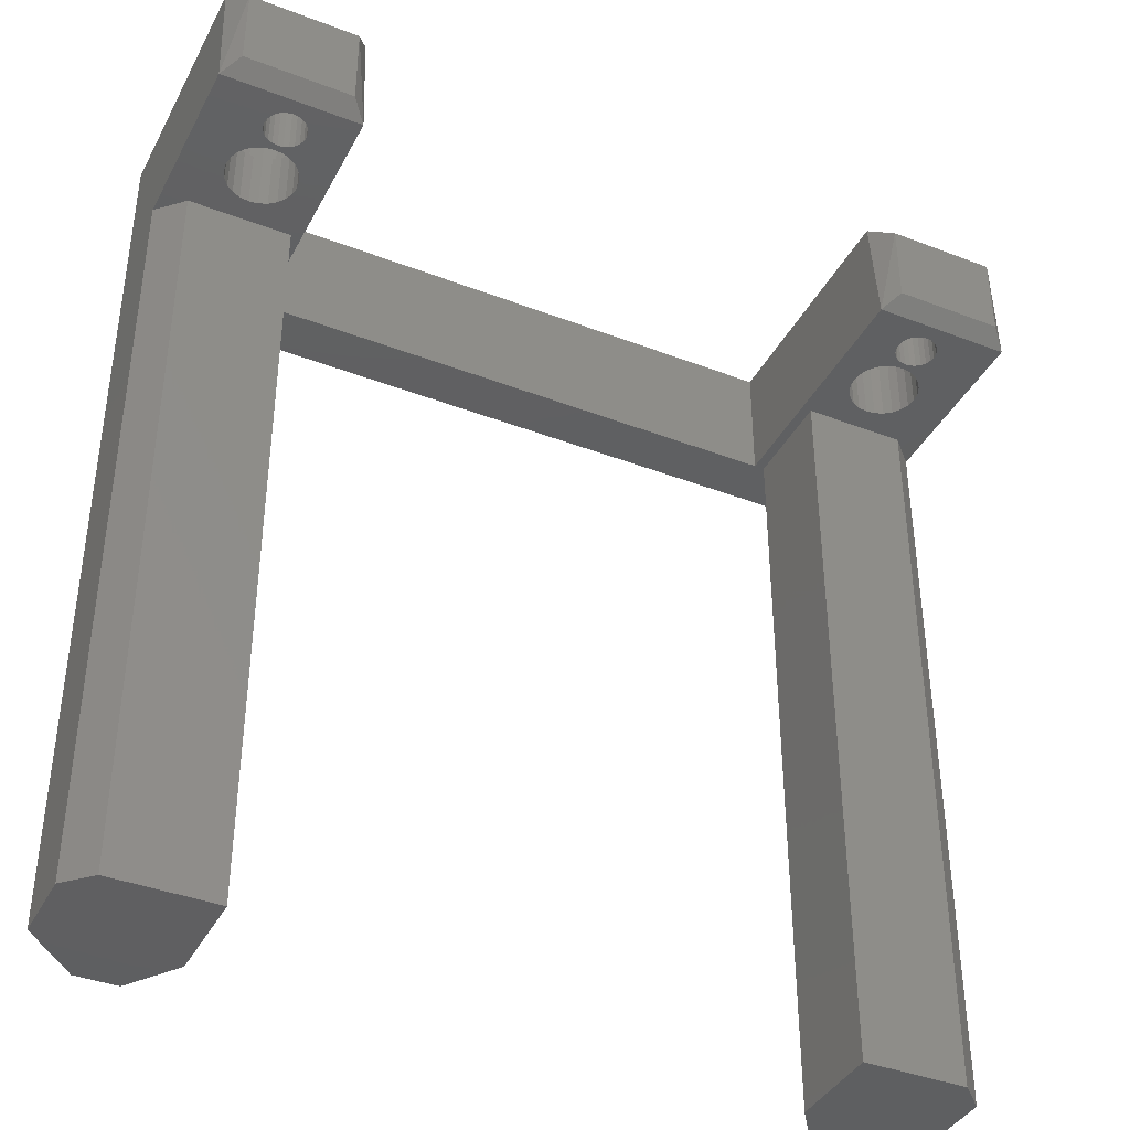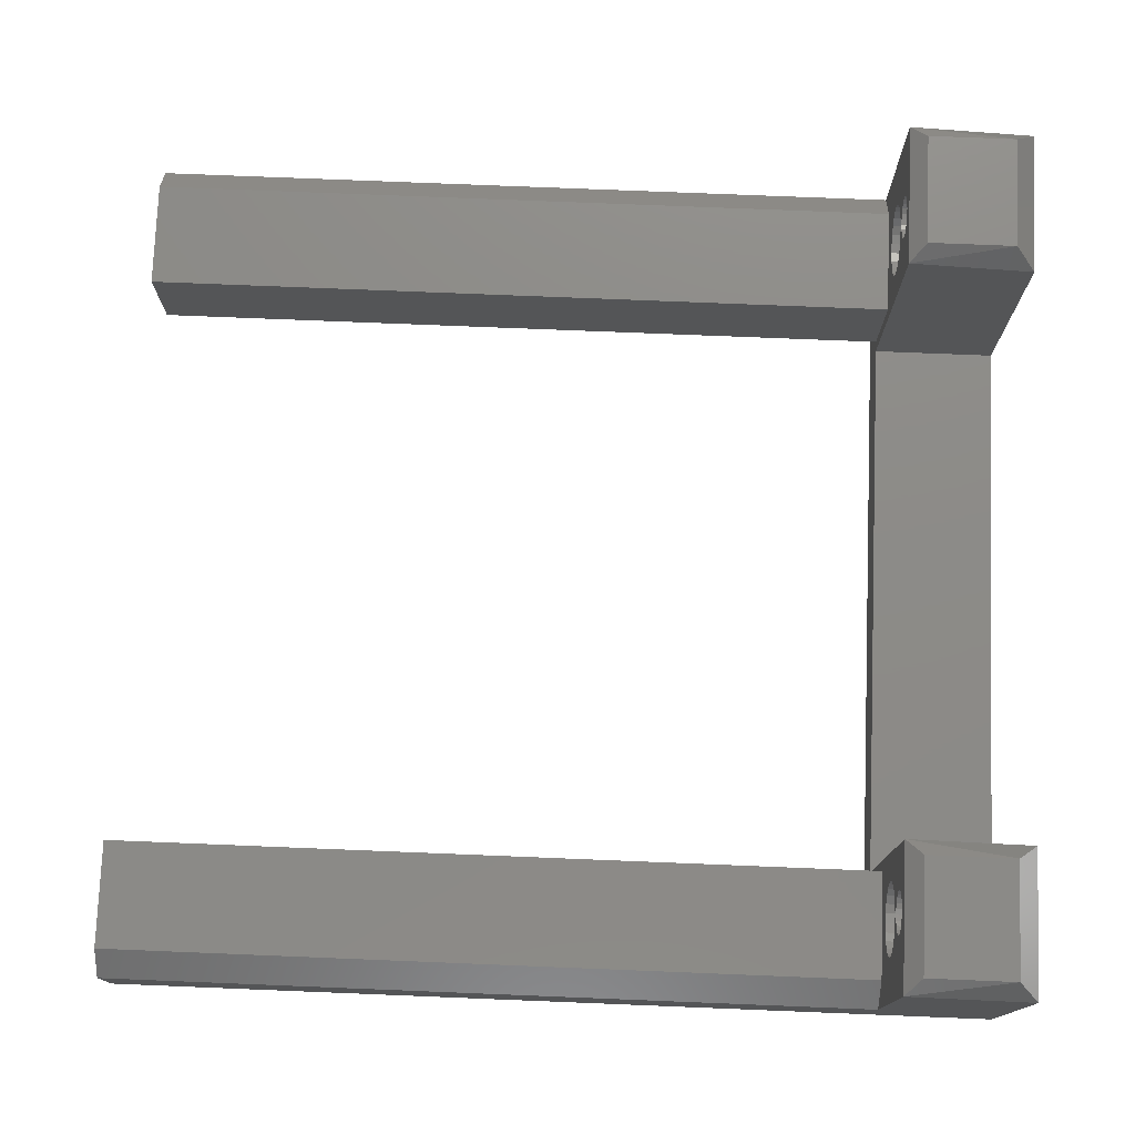
<metadata>
{"format":"stl","ext":"stl","renderer":"f3d","projection":"perspective","resolution":1024,"background":"white","views":[{"elev":-39.4,"azim":-25.6,"up":"+Y"},{"elev":76.2,"azim":92.3,"up":"+Z"}]}
</metadata>
<code>
# stl→obj: 392 verts, 788 faces
v 9.75 168 48.93
v 7.459 156.6 49.88
v 7.459 168 49.88
v 9.75 156.6 48.93
v 1.465 154.6 49.17
v 5 154.6 48.71
v 2.5 154.6 48.38
v 3.965 154.6 48.84
v 3 154.6 49.24
v 0.67 154.6 50.21
v 2.172 154.6 49.88
v 1.536 154.6 50.71
v 0.1705 154.6 51.41
v 1.136 154.6 51.67
v 0.0001367 154.6 52.71
v 1 154.6 52.71
v 1.136 154.6 53.74
v 0.1705 154.6 54
v 1.536 154.6 54.71
v 0.67 154.6 55.21
v 2.172 154.6 55.54
v 1.465 154.6 56.24
v 3 154.6 56.17
v 3.965 154.6 56.57
v 2.5 154.6 57.04
v 5 154.6 56.71
v 7.5 154.6 57.04
v 6.294 154.6 57.54
v 3.706 154.6 57.54
v 5 154.6 57.71
v 3.706 154.6 47.88
v 6.294 154.6 47.88
v 5 154.6 47.71
v 7.5 154.6 48.38
v 8.536 154.6 49.17
v 6.035 154.6 48.84
v 7 154.6 49.24
v 9.33 154.6 50.21
v 7.829 154.6 49.88
v 8.464 154.6 50.71
v 9.83 154.6 51.41
v 8.864 154.6 51.67
v 10 154.6 52.71
v 9 154.6 52.71
v 9.83 154.6 54
v 8.864 154.6 53.74
v 8.464 154.6 54.71
v 9.33 154.6 55.21
v 7.829 154.6 55.54
v 8.536 154.6 56.24
v 7 154.6 56.17
v 6.035 154.6 56.57
v 5 156.6 31.21
v 7.459 168 31.53
v 5 168 31.21
v 7.459 156.6 31.53
v -4.176 156.6 38.25
v -4.5 168 40.71
v -4.5 156.6 40.71
v -4.176 168 38.25
v 9.75 168 32.48
v 9.75 156.6 32.48
v 11.72 168 47.42
v 11.72 156.6 47.42
v 17 168 57.71
v 14 164 62.71
v 17 144.6 59.71
v 13.23 156.6 45.46
v 13.23 168 45.46
v -10 168 57.71
v -10 144.6 59.71
v -7 164 62.71
v 0.2501 168 48.93
v -1.717 156.6 47.42
v -1.717 168 47.42
v 0.2501 156.6 48.93
v 5 168 50.21
v 2.541 156.6 49.88
v 2.541 168 49.88
v 5 156.6 50.21
v 14.18 168 43.17
v 14.5 156.6 40.71
v 14.18 156.6 43.17
v 14.5 168 40.71
v 14.18 156.6 38.25
v 13.23 168 35.96
v 13.23 156.6 35.96
v 14.18 168 38.25
v -4.176 168 43.17
v -3.227 156.6 45.46
v -4.176 156.6 43.17
v -3.227 168 45.46
v -10 -1.091e-05 24.29
v -5 144.6 29.29
v -10 144.6 24.29
v -5 -4.256e-06 29.29
v 131.5 154.6 49.17
v 135 154.6 48.71
v 132.5 154.6 48.38
v 134 154.6 48.84
v 133 154.6 49.24
v 130.7 154.6 50.21
v 132.2 154.6 49.88
v 131.5 154.6 50.71
v 130.2 154.6 51.41
v 131.1 154.6 51.67
v 130 154.6 52.71
v 131 154.6 52.71
v 131.1 154.6 53.74
v 130.2 154.6 54
v 131.5 154.6 54.71
v 130.7 154.6 55.21
v 132.2 154.6 55.54
v 131.5 154.6 56.24
v 133 154.6 56.17
v 134 154.6 56.57
v 132.5 154.6 57.04
v 135 154.6 56.71
v 137.5 154.6 57.04
v 136.3 154.6 57.54
v 133.7 154.6 57.54
v 135 154.6 57.71
v 133.7 154.6 47.88
v 136.3 154.6 47.88
v 135 154.6 47.71
v 137.5 154.6 48.38
v 138.5 154.6 49.17
v 136 154.6 48.84
v 137 154.6 49.24
v 139.3 154.6 50.21
v 137.8 154.6 49.88
v 138.5 154.6 50.71
v 139.8 154.6 51.41
v 138.9 154.6 51.67
v 140 154.6 52.71
v 139 154.6 52.71
v 139.8 154.6 54
v 138.9 154.6 53.74
v 138.5 154.6 54.71
v 139.3 154.6 55.21
v 137.8 154.6 55.54
v 138.5 154.6 56.24
v 137 154.6 56.17
v 136 154.6 56.57
v 126 147.6 62.71
v 147 164 62.71
v 126 164 62.71
v 147 147.6 62.71
v 150 168 57.71
v 150 144.6 59.71
v 123 168 57.71
v 123 144.6 59.71
v -1.717 156.6 33.99
v 0.2501 168 32.48
v -1.717 168 33.99
v 0.2501 156.6 32.48
v 128.3 156.6 33.99
v 135 156.6 33.91
v 130.3 156.6 32.48
v 133.2 156.6 34.14
v 126.8 156.6 35.96
v 131.6 156.6 34.82
v 130.2 156.6 35.9
v 129.1 156.6 37.31
v 125.8 156.6 38.25
v 128.4 156.6 38.95
v 125.5 156.6 40.71
v 128.2 156.6 40.71
v 128.4 156.6 42.47
v 125.8 156.6 43.17
v 129.1 156.6 44.11
v 126.8 156.6 45.46
v 130.2 156.6 45.52
v 128.3 156.6 47.42
v 131.6 156.6 46.6
v 133.2 156.6 47.28
v 135 156.6 47.51
v 130.3 156.6 48.93
v 139.8 156.6 48.93
v 137.5 156.6 49.88
v 132.5 156.6 49.88
v 135 156.6 50.21
v 132.5 156.6 31.53
v 137.5 156.6 31.53
v 135 156.6 31.21
v 139.8 156.6 32.48
v 141.7 156.6 33.99
v 136.8 156.6 34.14
v 143.2 156.6 35.96
v 138.4 156.6 34.82
v 139.8 156.6 35.9
v 140.9 156.6 37.31
v 144.2 156.6 38.25
v 141.6 156.6 38.95
v 144.5 156.6 40.71
v 141.8 156.6 40.71
v 144.2 156.6 43.17
v 141.6 156.6 42.47
v 140.9 156.6 44.11
v 143.2 156.6 45.46
v 139.8 156.6 45.52
v 141.7 156.6 47.42
v 138.4 156.6 46.6
v 136.8 156.6 47.28
v 5 156.6 33.91
v 3.24 156.6 34.14
v -3.227 156.6 35.96
v 1.6 156.6 34.82
v 0.1918 156.6 35.9
v -0.8888 156.6 37.31
v -1.568 156.6 38.95
v -1.8 156.6 40.71
v -1.568 156.6 42.47
v -0.8888 156.6 44.11
v 0.1918 156.6 45.52
v 1.6 156.6 46.6
v 3.24 156.6 47.28
v 5 156.6 47.51
v 2.541 156.6 31.53
v 11.72 156.6 33.99
v 6.76 156.6 34.14
v 8.4 156.6 34.82
v 9.808 156.6 35.9
v 10.89 156.6 37.31
v 11.57 156.6 38.95
v 11.8 156.6 40.71
v 11.57 156.6 42.47
v 10.89 156.6 44.11
v 9.808 156.6 45.52
v 8.4 156.6 46.6
v 6.76 156.6 47.28
v 145 144.6 29.29
v 150 144.6 24.29
v 141.6 144.6 38.95
v 140.9 144.6 37.31
v 139.8 144.6 35.9
v 138.4 144.6 34.82
v 136.8 144.6 34.14
v 125 144.6 29.29
v 135 144.6 33.91
v 141.8 144.6 40.71
v 141.6 144.6 42.47
v 140.9 144.6 44.11
v 139.8 144.6 45.52
v 138.4 144.6 46.6
v 136.8 144.6 47.28
v 135 144.6 47.51
v 137.8 144.6 49.88
v 137 144.6 49.24
v 136 144.6 48.84
v 135 144.6 48.71
v 138.5 144.6 50.71
v 138.9 144.6 51.67
v 139 144.6 52.71
v 138.9 144.6 53.74
v 138.5 144.6 54.71
v 137.8 144.6 55.54
v 137 144.6 56.17
v 136 144.6 56.57
v 135 144.6 56.71
v 132 144.6 3.69e-05
v 15 144.6 10
v 8 144.6 9.389e-06
v 123 144.6 10
v 125 144.6 10
v 17 144.6 10
v 128.4 144.6 38.95
v 129.1 144.6 37.31
v 130.2 144.6 35.9
v 131.6 144.6 34.82
v 133.2 144.6 34.14
v 128.2 144.6 40.71
v 128.4 144.6 42.47
v 129.1 144.6 44.11
v 130.2 144.6 45.52
v 131.6 144.6 46.6
v 133.2 144.6 47.28
v 132.2 144.6 49.88
v 133 144.6 49.24
v 134 144.6 48.84
v 131.5 144.6 50.71
v 131.1 144.6 51.67
v 131 144.6 52.71
v 131.1 144.6 53.74
v 131.5 144.6 54.71
v 132.2 144.6 55.54
v 133 144.6 56.17
v 134 144.6 56.57
v 15 144.6 29.29
v 11.57 144.6 38.95
v 10.89 144.6 37.31
v 9.808 144.6 35.9
v 8.4 144.6 34.82
v 6.76 144.6 34.14
v 5 144.6 33.91
v 11.8 144.6 40.71
v 11.57 144.6 42.47
v 10.89 144.6 44.11
v 9.808 144.6 45.52
v 8.4 144.6 46.6
v 6.76 144.6 47.28
v 7.829 144.6 49.88
v 5 144.6 47.51
v 7 144.6 49.24
v 6.035 144.6 48.84
v 5 144.6 48.71
v 8.464 144.6 50.71
v 8.864 144.6 51.67
v 9 144.6 52.71
v 8.864 144.6 53.74
v 8.464 144.6 54.71
v 7.829 144.6 55.54
v 7 144.6 56.17
v 6.035 144.6 56.57
v 5 144.6 56.71
v -1.568 144.6 38.95
v -0.8888 144.6 37.31
v 0.1918 144.6 35.9
v 1.6 144.6 34.82
v 3.24 144.6 34.14
v -1.8 144.6 40.71
v -1.568 144.6 42.47
v -0.8888 144.6 44.11
v 0.1918 144.6 45.52
v 1.6 144.6 46.6
v 3.24 144.6 47.28
v 2.172 144.6 49.88
v 3 144.6 49.24
v 3.965 144.6 48.84
v 1.536 144.6 50.71
v 1.136 144.6 51.67
v 1 144.6 52.71
v 1.136 144.6 53.74
v 1.536 144.6 54.71
v 2.172 144.6 55.54
v 3 144.6 56.17
v 3.965 144.6 56.57
v -3.227 168 35.96
v 14 147.6 62.71
v -7 147.6 62.71
v 2.541 168 31.53
v 141.7 168 47.42
v 139.8 168 48.93
v 144.2 168 38.25
v 144.5 168 40.71
v 132.5 168 49.88
v 130.3 168 48.93
v 11.72 168 33.99
v 137.5 168 31.53
v 135 168 31.21
v 144.2 168 43.17
v 135 168 50.21
v 143.2 168 45.46
v 126.8 168 35.96
v 128.3 168 33.99
v 132.5 168 31.53
v 130.3 168 32.48
v 125.8 168 43.17
v 126.8 168 45.46
v 143.2 168 35.96
v 137.5 168 49.88
v 128.3 168 47.42
v 125.5 168 40.71
v 125.8 168 38.25
v 139.8 168 32.48
v 141.7 168 33.99
v -10 168 10
v 15 168 10
v -0.0001216 160 0.0001056
v 150 168 10
v 140 160 4.556e-05
v 123 168 10
v 17 168 10
v 125 168 10
v 128 168 57.71
v 150 0.0001403 24.29
v 145 0.0001381 29.29
v 12 168 57.71
v 0 0 0
v -10 -8.855e-06 10
v 132 0.0001154 -4.103e-05
v 140 0.0001225 -4.184e-05
v 8 7.084e-06 -8.098e-07
v 15 1.131e-05 10
v 150 0.0001313 10
v 127.3 2.305e-05 29.29
v 125 0.0001204 29.29
v 142.7 0.0001008 29.29
v 15 1.345e-05 29.29
v 12.75 -8.789e-05 29.29
v -2.748 -3.762e-05 29.29
v 125 9.796e-05 10
f 1 2 3
f 2 1 4
f 5 6 7
f 6 5 8
f 8 5 9
f 9 5 10
f 9 10 11
f 11 10 12
f 12 10 13
f 12 13 14
f 14 13 15
f 14 15 16
f 16 15 17
f 17 15 18
f 17 18 19
f 19 18 20
f 19 20 21
f 21 20 22
f 21 22 23
f 23 22 24
f 24 22 25
f 24 25 26
f 26 25 27
f 27 25 28
f 28 25 29
f 28 29 30
f 31 32 33
f 32 31 34
f 34 31 7
f 34 7 35
f 35 7 6
f 35 6 36
f 35 36 37
f 35 37 38
f 38 37 39
f 38 39 40
f 38 40 41
f 41 40 42
f 41 42 43
f 43 42 44
f 43 44 45
f 45 44 46
f 45 46 47
f 45 47 48
f 48 47 49
f 48 49 50
f 50 49 51
f 50 51 52
f 50 52 27
f 27 52 26
f 53 54 55
f 54 53 56
f 57 58 59
f 58 57 60
f 56 61 54
f 61 56 62
f 63 4 1
f 4 63 64
f 65 66 67
f 63 68 64
f 68 63 69
f 70 71 72
f 73 74 75
f 74 73 76
f 77 78 79
f 78 77 80
f 81 82 83
f 82 81 84
f 69 83 68
f 83 69 81
f 85 86 87
f 86 85 88
f 89 90 91
f 90 89 92
f 93 94 95
f 94 93 96
f 97 98 99
f 98 97 100
f 100 97 101
f 101 97 102
f 101 102 103
f 103 102 104
f 104 102 105
f 104 105 106
f 106 105 107
f 106 107 108
f 108 107 109
f 109 107 110
f 109 110 111
f 111 110 112
f 111 112 113
f 113 112 114
f 113 114 115
f 115 114 116
f 116 114 117
f 116 117 118
f 118 117 119
f 119 117 120
f 120 117 121
f 120 121 122
f 123 124 125
f 124 123 126
f 126 123 99
f 126 99 127
f 127 99 98
f 127 98 128
f 127 128 129
f 127 129 130
f 130 129 131
f 130 131 132
f 130 132 133
f 133 132 134
f 133 134 135
f 135 134 136
f 135 136 137
f 137 136 138
f 137 138 139
f 137 139 140
f 140 139 141
f 140 141 142
f 142 141 143
f 142 143 144
f 142 144 119
f 119 144 118
f 145 146 147
f 146 145 148
f 149 146 150
f 146 148 150
f 151 152 147
f 153 154 155
f 154 153 156
f 157 158 159
f 158 157 160
f 160 157 161
f 160 161 162
f 162 161 163
f 163 161 164
f 164 161 165
f 164 165 166
f 166 165 167
f 166 167 168
f 168 167 169
f 169 167 170
f 169 170 171
f 171 170 172
f 171 172 173
f 173 172 174
f 173 174 175
f 175 174 176
f 176 174 177
f 177 174 178
f 177 178 179
f 179 178 180
f 180 178 181
f 180 181 182
f 183 184 185
f 184 183 186
f 186 183 159
f 186 159 187
f 187 159 158
f 187 158 188
f 187 188 189
f 189 188 190
f 189 190 191
f 189 191 192
f 189 192 193
f 193 192 194
f 193 194 195
f 195 194 196
f 195 196 197
f 197 196 198
f 197 198 199
f 197 199 200
f 200 199 201
f 200 201 202
f 202 201 203
f 202 203 204
f 202 204 177
f 202 177 179
f 145 147 152
f 153 205 156
f 205 153 206
f 206 153 207
f 206 207 208
f 208 207 209
f 209 207 210
f 210 207 57
f 210 57 211
f 211 57 59
f 211 59 212
f 212 59 213
f 213 59 91
f 213 91 214
f 214 91 90
f 214 90 215
f 215 90 74
f 215 74 216
f 216 74 217
f 217 74 218
f 218 74 76
f 218 76 4
f 4 76 2
f 2 76 78
f 2 78 80
f 219 56 53
f 56 219 62
f 62 219 156
f 62 156 220
f 220 156 205
f 220 205 221
f 220 221 87
f 87 221 222
f 87 222 223
f 87 223 224
f 87 224 85
f 85 224 225
f 85 225 82
f 82 225 226
f 82 226 83
f 83 226 227
f 83 227 228
f 83 228 68
f 68 228 229
f 68 229 64
f 64 229 230
f 64 230 231
f 64 231 218
f 64 218 4
f 150 232 233
f 232 150 234
f 232 234 235
f 232 235 236
f 232 236 237
f 232 237 238
f 232 238 239
f 239 238 240
f 234 150 241
f 241 150 242
f 242 150 243
f 243 150 244
f 244 150 245
f 245 150 246
f 246 150 247
f 247 150 248
f 247 248 249
f 247 249 250
f 247 250 251
f 248 150 252
f 252 150 253
f 253 150 254
f 254 150 255
f 255 150 256
f 256 150 257
f 257 150 258
f 258 150 259
f 259 150 260
f 261 262 263
f 262 261 264
f 264 261 265
f 262 264 266
f 264 265 152
f 152 265 239
f 152 239 267
f 267 239 268
f 268 239 269
f 269 239 270
f 270 239 271
f 271 239 240
f 152 267 272
f 152 272 273
f 152 273 274
f 152 274 275
f 152 275 276
f 152 276 277
f 152 277 278
f 278 277 247
f 278 247 279
f 279 247 280
f 280 247 251
f 152 278 281
f 152 281 282
f 152 282 283
f 152 283 284
f 152 284 285
f 152 285 286
f 152 286 287
f 152 287 288
f 152 288 260
f 152 260 150
f 266 289 262
f 289 266 67
f 289 67 290
f 289 290 291
f 289 291 292
f 289 292 293
f 289 293 294
f 289 294 94
f 94 294 295
f 290 67 296
f 296 67 297
f 297 67 298
f 298 67 299
f 299 67 300
f 300 67 301
f 301 67 302
f 301 302 303
f 303 302 304
f 303 304 305
f 303 305 306
f 302 67 307
f 307 67 308
f 308 67 309
f 309 67 310
f 310 67 311
f 311 67 312
f 312 67 313
f 313 67 314
f 314 67 315
f 315 67 71
f 94 71 95
f 71 94 316
f 316 94 317
f 317 94 318
f 318 94 319
f 319 94 320
f 320 94 295
f 71 316 321
f 71 321 322
f 71 322 323
f 71 323 324
f 71 324 325
f 71 325 326
f 71 326 303
f 71 303 327
f 327 303 328
f 328 303 329
f 329 303 306
f 71 327 330
f 71 330 331
f 71 331 332
f 71 332 333
f 71 333 334
f 71 334 335
f 71 335 336
f 71 336 337
f 71 337 315
f 207 60 57
f 60 207 338
f 67 66 339
f 340 66 72
f 66 340 339
f 3 80 77
f 80 3 2
f 58 91 59
f 91 58 89
f 79 76 73
f 76 79 78
f 177 277 176
f 277 177 247
f 156 341 154
f 341 156 219
f 92 74 90
f 74 92 75
f 342 179 343
f 179 342 202
f 195 344 193
f 344 195 345
f 346 178 347
f 178 346 181
f 87 348 220
f 348 87 86
f 185 349 350
f 349 185 184
f 351 195 197
f 195 351 345
f 219 55 341
f 55 219 53
f 153 338 207
f 338 153 155
f 352 181 346
f 181 352 182
f 62 348 61
f 348 62 220
f 82 88 85
f 88 82 84
f 72 71 340
f 318 208 209
f 208 318 319
f 175 275 173
f 275 175 276
f 217 325 216
f 325 217 326
f 201 243 244
f 243 201 199
f 342 200 202
f 200 342 353
f 295 221 205
f 221 295 294
f 157 354 161
f 354 157 355
f 316 212 321
f 212 316 211
f 353 197 200
f 197 353 351
f 267 168 272
f 168 267 166
f 159 356 357
f 356 159 183
f 268 166 267
f 166 268 164
f 358 172 170
f 172 358 359
f 193 360 189
f 360 193 344
f 240 188 158
f 188 240 238
f 343 180 361
f 180 343 179
f 204 247 177
f 247 204 246
f 318 210 317
f 210 318 209
f 347 174 362
f 174 347 178
f 235 191 236
f 191 235 192
f 363 170 167
f 170 363 358
f 165 363 167
f 363 165 364
f 183 350 356
f 350 183 185
f 361 182 352
f 182 361 180
f 184 365 349
f 365 184 186
f 157 357 355
f 357 157 159
f 359 174 172
f 174 359 362
f 186 366 365
f 366 186 187
f 161 364 165
f 364 161 354
f 270 160 162
f 160 270 271
f 168 273 272
f 273 168 169
f 189 366 187
f 366 189 360
f 171 275 274
f 275 171 173
f 294 222 221
f 222 294 293
f 296 225 290
f 225 296 226
f 203 246 204
f 246 203 245
f 293 223 222
f 223 293 292
f 169 274 273
f 274 169 171
f 141 258 143
f 258 141 257
f 249 131 129
f 131 249 248
f 213 323 322
f 323 213 214
f 141 256 257
f 256 141 139
f 271 158 160
f 158 271 240
f 227 296 297
f 296 227 226
f 198 241 242
f 241 198 196
f 241 194 234
f 194 241 196
f 319 206 208
f 206 319 320
f 216 324 215
f 324 216 325
f 290 224 291
f 224 290 225
f 281 106 282
f 106 281 104
f 218 326 217
f 326 218 303
f 201 245 203
f 245 201 244
f 229 298 299
f 298 229 228
f 251 128 98
f 128 251 250
f 237 191 190
f 191 237 236
f 229 300 230
f 300 229 299
f 199 242 243
f 242 199 198
f 269 162 163
f 162 269 270
f 238 190 188
f 190 238 237
f 234 192 235
f 192 234 194
f 176 276 175
f 276 176 277
f 269 164 268
f 164 269 163
f 280 98 100
f 98 280 251
f 26 337 24
f 337 26 315
f 52 315 26
f 315 52 314
f 111 286 285
f 286 111 113
f 212 322 321
f 322 212 213
f 109 285 284
f 285 109 111
f 307 39 302
f 39 307 40
f 138 254 255
f 254 138 136
f 17 334 333
f 334 17 19
f 309 42 308
f 42 309 44
f 228 297 298
f 297 228 227
f 230 301 231
f 301 230 300
f 19 335 334
f 335 19 21
f 252 131 248
f 131 252 132
f 253 132 252
f 132 253 134
f 115 286 113
f 286 115 287
f 144 260 118
f 260 144 259
f 320 205 206
f 205 320 295
f 250 129 128
f 129 250 249
f 278 101 103
f 101 278 279
f 291 223 292
f 223 291 224
f 49 313 51
f 313 49 312
f 51 314 52
f 314 51 313
f 143 259 144
f 259 143 258
f 279 100 101
f 100 279 280
f 282 108 283
f 108 282 106
f 317 211 316
f 211 317 210
f 139 255 256
f 255 139 138
f 231 303 218
f 303 231 301
f 49 311 312
f 311 49 47
f 305 37 36
f 37 305 304
f 23 335 21
f 335 23 336
f 116 287 115
f 287 116 288
f 214 324 323
f 324 214 215
f 328 8 9
f 8 328 329
f 254 134 253
f 134 254 136
f 278 104 281
f 104 278 103
f 108 284 283
f 284 108 109
f 118 288 116
f 288 118 260
f 16 333 332
f 333 16 17
f 327 12 330
f 12 327 11
f 329 6 8
f 6 329 306
f 308 40 307
f 40 308 42
f 24 336 23
f 336 24 337
f 46 309 310
f 309 46 44
f 331 16 332
f 16 331 14
f 47 310 311
f 310 47 46
f 304 39 37
f 39 304 302
f 367 368 369
f 369 370 371
f 370 369 368
f 370 368 372
f 372 368 373
f 370 372 374
f 327 9 11
f 9 327 328
f 330 14 331
f 14 330 12
f 306 36 6
f 36 306 305
f 148 152 150
f 152 148 145
f 147 375 151
f 375 147 146
f 146 149 375
f 67 340 71
f 340 67 339
f 376 232 377
f 232 376 233
f 70 65 378
f 65 70 72
f 65 72 66
f 151 374 372
f 374 151 364
f 374 364 354
f 374 354 355
f 374 355 370
f 370 355 357
f 370 357 356
f 370 356 350
f 364 151 363
f 363 151 358
f 358 151 359
f 359 151 362
f 362 151 347
f 347 151 346
f 346 151 352
f 370 344 149
f 344 370 360
f 360 370 366
f 366 370 365
f 365 370 349
f 349 370 350
f 149 344 345
f 149 345 351
f 149 351 353
f 149 353 342
f 149 342 343
f 149 343 361
f 149 361 352
f 149 352 151
f 149 151 375
f 367 379 380
f 379 367 369
f 373 67 266
f 67 373 65
f 369 263 379
f 263 369 371
f 263 371 261
f 261 371 381
f 381 371 382
f 383 379 263
f 263 384 383
f 384 263 262
f 70 95 71
f 95 70 367
f 95 380 93
f 380 95 367
f 370 382 371
f 382 370 385
f 151 264 152
f 264 151 372
f 386 239 387
f 239 386 232
f 232 386 388
f 232 388 377
f 384 379 383
f 379 384 380
f 380 384 389
f 380 389 93
f 93 389 390
f 390 96 93
f 96 390 391
f 377 386 376
f 386 377 388
f 385 381 382
f 381 385 392
f 392 385 387
f 387 385 376
f 387 376 386
f 96 289 94
f 289 96 391
f 289 391 390
f 289 390 389
f 370 376 385
f 376 370 233
f 233 370 150
f 150 370 149
f 265 381 392
f 381 265 261
f 367 341 55
f 341 367 154
f 154 367 155
f 155 367 338
f 338 367 60
f 60 367 70
f 60 70 58
f 58 70 89
f 89 70 92
f 92 70 75
f 75 70 73
f 73 70 79
f 79 70 77
f 77 70 378
f 367 373 368
f 373 367 348
f 373 348 86
f 373 86 88
f 373 88 65
f 348 367 61
f 61 367 54
f 54 367 55
f 65 88 84
f 65 84 81
f 65 81 69
f 65 69 63
f 65 63 1
f 65 1 3
f 65 3 77
f 65 77 378
f 387 265 392
f 265 387 239
f 262 389 384
f 389 262 289
f 128 100 98
f 100 128 129
f 100 129 101
f 101 129 131
f 101 131 103
f 103 131 132
f 103 132 104
f 104 132 134
f 104 134 106
f 106 134 136
f 106 136 108
f 108 136 138
f 108 138 109
f 109 138 139
f 109 139 111
f 111 139 141
f 111 141 113
f 113 141 143
f 113 143 115
f 115 143 144
f 115 144 116
f 116 144 118
f 36 8 6
f 8 36 37
f 8 37 9
f 9 37 39
f 9 39 11
f 11 39 40
f 11 40 12
f 12 40 42
f 12 42 14
f 14 42 44
f 14 44 16
f 16 44 46
f 16 46 17
f 17 46 47
f 17 47 19
f 19 47 49
f 19 49 21
f 21 49 51
f 21 51 23
f 23 51 52
f 23 52 24
f 24 52 26
f 266 372 373
f 372 266 264

</code>
